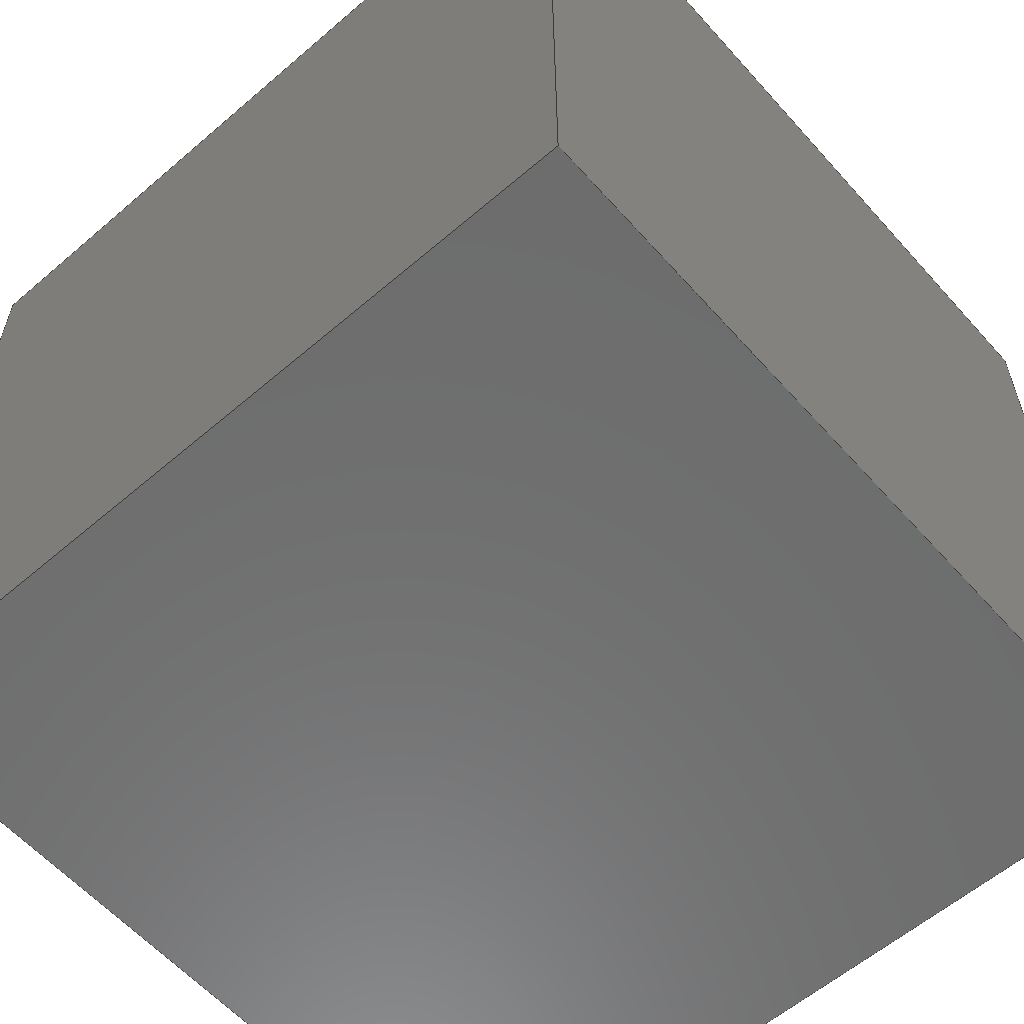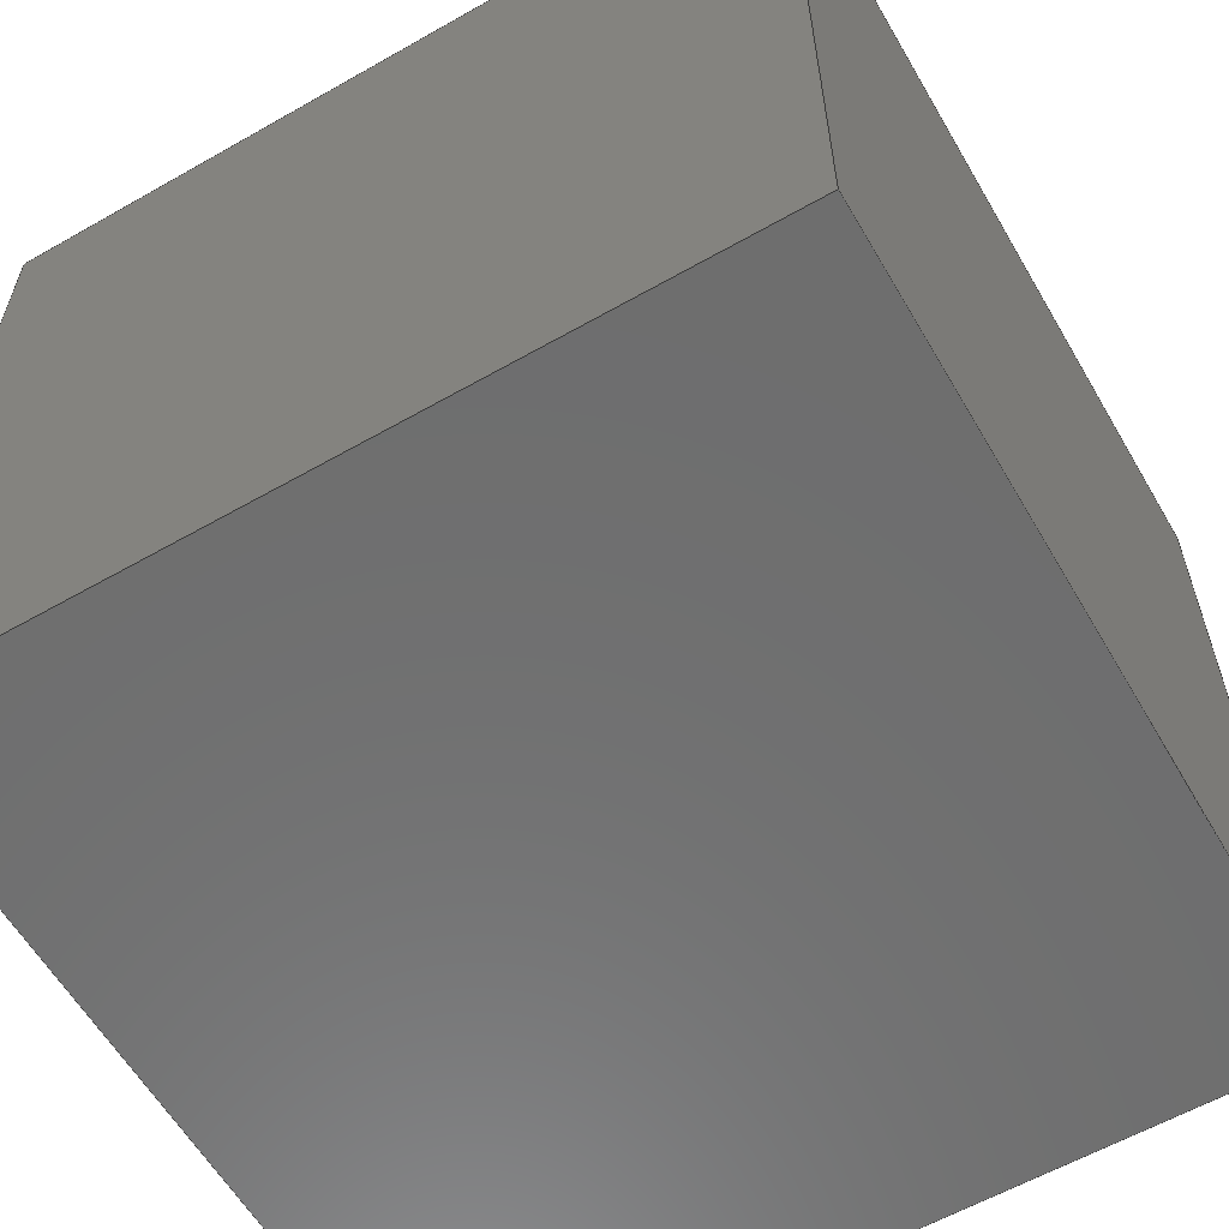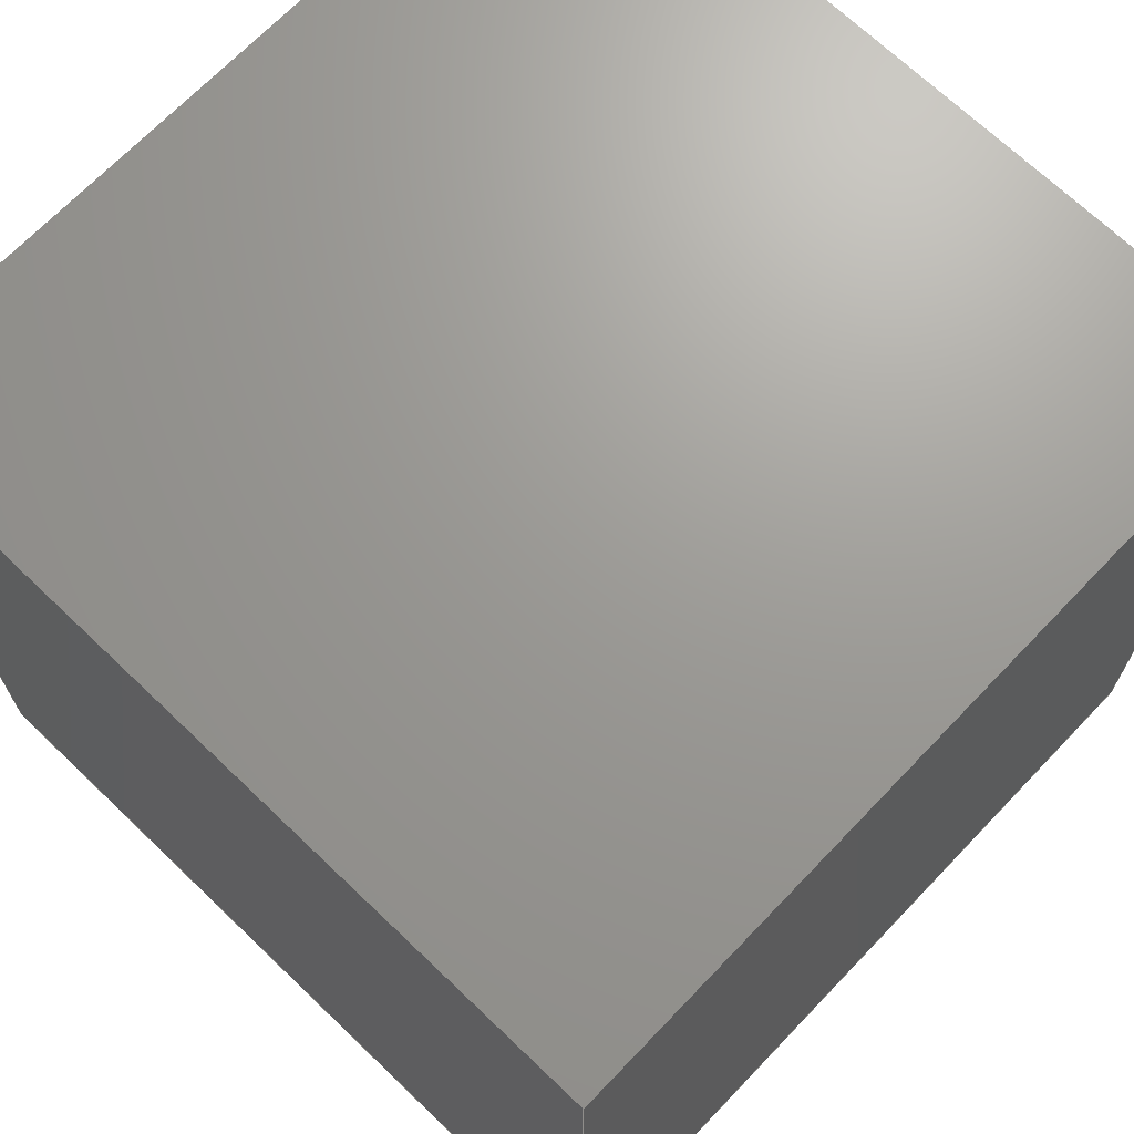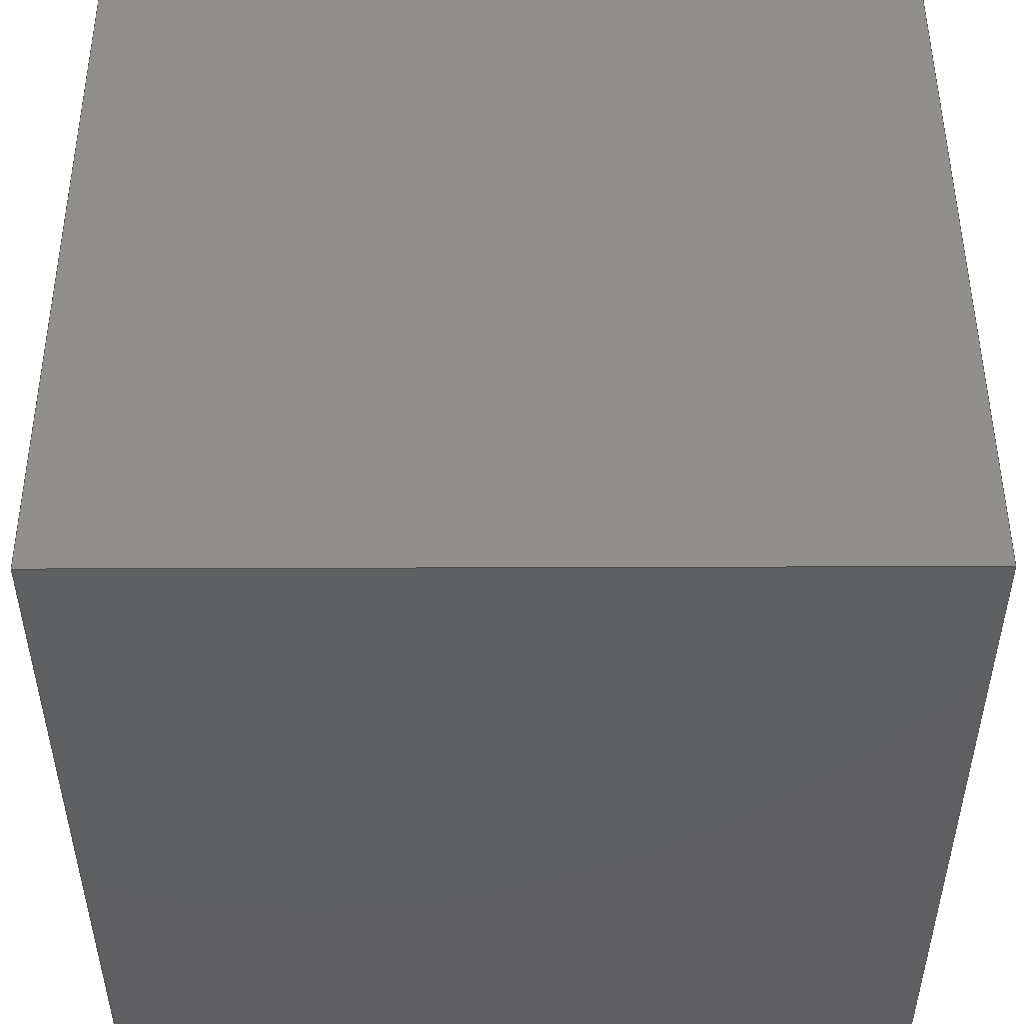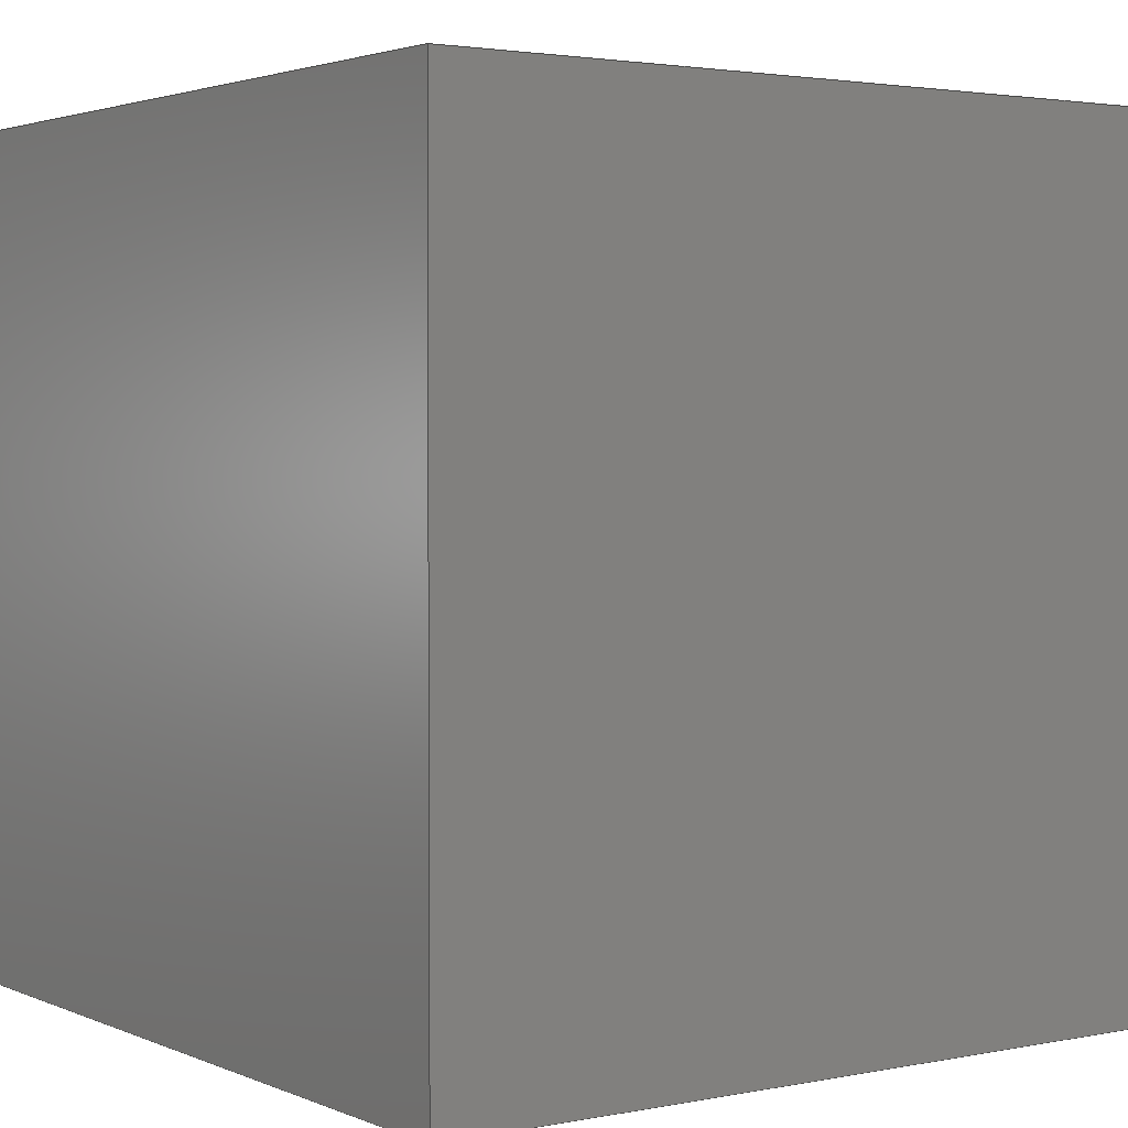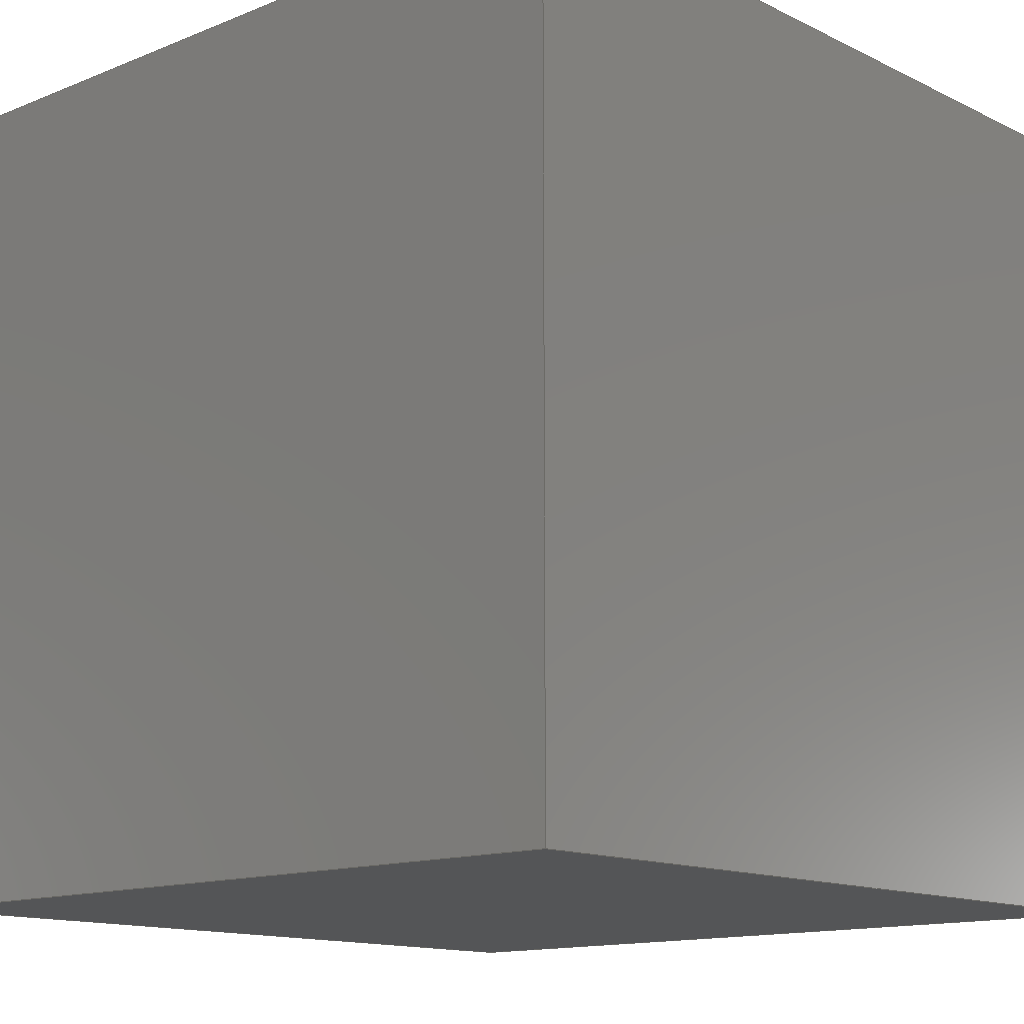
<metadata>
{"format":"iges","ext":"iges","renderer":"f3d","projection":"perspective","resolution":1024,"background":"white","views":[{"elev":-59.4,"azim":41.4,"up":"+Z"},{"elev":-60.1,"azim":-149.8,"up":"+Z"},{"elev":69.3,"azim":133.8,"up":"+Z"},{"elev":49.5,"azim":179.8,"up":"+Y"},{"elev":2.6,"azim":-125.0,"up":"+Y"},{"elev":-13.4,"azim":-137.6,"up":"+Z"}]}
</metadata>
<code>

1H,,1H;,,
52HC:\Users\TY\Desktop\vem\models\beams\cubes\cube1igs,
26HRhinoceros ( Dec  8 2020 ),31HTrout Lake IGES 012 Dec  8 2020,
32,38,6,308,15,
,
1D0,6,1HM,1,0.000254D0,13H2.104e+05,
0.001D0,
1D0,
,
,
10,0,13H2.104e+05;
     314       1       0       0       0       0       0       000000200
     314       0       1       1       0       0       0   COLOR       0
     406       2       0       0       1       0       0       000000300
     406       0      -1       1       3       0       0LEVELDEF       0
     406       3       0       0       0       0       0       000010300
     406       0       0       1      15       0       0 NAMETXT       0
     128       4       0       0       1       0       0       000000000
     128       0      -1       9       0       0       0 TrimSrf       0
     314      13       0       0       0       0       0       000000200
     314       0       2       1       0       0       0   COLOR       0
     406      14       0       0       0       0       0       000010300
     406       0       0       1      15       0       0 NAMETXT       0
     128      15       0       0       1       0       0       000000000
     128       0      -9       7       0       0       0 TrimSrf       0
     406      22       0       0       0       0       0       000010300
     406       0       0       1      15       0       0 NAMETXT       0
     128      23       0       0       1       0       0       000000000
     128       0      -1      10       0       0       0 TrimSrf       0
     406      33       0       0       0       0       0       000010300
     406       0       0       1      15       0       0 NAMETXT       0
     128      34       0       0       1       0       0       000000000
     128       0      -1       8       0       0       0 TrimSrf       0
     406      42       0       0       0       0       0       000010300
     406       0       0       1      15       0       0 NAMETXT       0
     128      43       0       0       1       0       0       000000000
     128       0      -1       8       0       0       0 TrimSrf       0
     406      51       0       0       0       0       0       000010300
     406       0       0       1      15       0       0 NAMETXT       0
     128      52       0       0       1       0       0       000000000
     128       0      -1       7       0       0       0 TrimSrf       0
314,0,0,0,20HRGB(   0,   0,   0 );                         0000001
406,2,1,7HDefault;                                               0000003
406,1,7HTrimSrf;                                                 0000005
128,2,2,2,2,0,0,1,0,0,0D0,0D0,0D0,1D0,1D0,1D0,0D0, 0000007
0D0,0D0,1D0,1D0,1D0,1D0,1D0,1D0,1D0,1D0,     0000007
1D0,1D0,1D0,1D0,1D0,0D0,0D0,        0000007
1D0,0.5D0,0D0,1D0,1D0,     0000007
0D0,1D0,0D0,0.5D0,1D0,     0000007
0.5D0,0.5D0,1D0,1D0,0.5D0,     0000007
1D0,0D0,1D0,1D0,0.5D0,     0000007
1D0,1D0,1D0,1D0,0D0,1D0,0D0,1D0,  0000007
0,1,5;                                                           0000007
314,100,0,0,20HRGB( 255,   0,   0 );                       0000009
406,1,7HTrimSrf;                                                 0000011
128,2,2,2,2,0,0,1,0,0,0D0,0D0,0D0,1D0,1D0,1D0,0D0, 0000013
0D0,0D0,1D0,1D0,1D0,1D0,1D0,1D0,1D0,1D0,     0000013
1D0,1D0,1D0,1D0,0D0,1D0,0D0,0D0,0.5D0,0D0,     0000013
0D0,0D0,0D0,0D0,1D0,0.5D0,0D0,        0000013
0.5D0,0.5D0,0D0,0D0,0.5D0,0D0,1D0,1D0,  0000013
0D0,0.5D0,1D0,0D0,0D0,1D0,0D0,1D0,0D0,1D0,0,1, 0000013
11;                                                              0000013
406,1,7HTrimSrf;                                                 0000015
128,2,2,2,2,0,0,1,0,0,0D0,0D0,0D0,1D0,1D0,1D0,0D0, 0000017
0D0,0D0,1D0,1D0,1D0,1D0,1D0,1D0,1D0,1D0,     0000017
1D0,1D0,1D0,1D0,1D0,1D0,0D0,        0000017
0.5D0,1D0,0D0,0D0,1D0,     0000017
0D0,1D0,1D0,0.5D0,           0000017
0.5D0,1D0,0.5D0,  0000017
0D0,1D0,0.5D0,1D0,1D0,     0000017
1D0,0.5D0,1D0,  0000017
1D0,0D0,1D0,1D0,0D0,1D0,0D0,1D0,  0000017
0,1,15;                                                          0000017
406,1,7HTrimSrf;                                                 0000019
128,2,2,2,2,0,0,1,0,0,0D0,0D0,0D0,1D0,1D0,1D0,0D0, 0000021
0D0,0D0,1D0,1D0,1D0,1D0,1D0,1D0,1D0,1D0,     0000021
1D0,1D0,1D0,1D0,0D0,0D0,1D0,0.5D0,  0000021
0D0,1D0,1D0,0D0,1D0,0D0,0.5D0,1D0,  0000021
0.5D0,0.5D0,1D0,  0000021
1D0,0.5D0,1D0,0D0,1D0,     0000021
1D0,0.5D0,1D0,1D0,1D0,1D0,1D0,0D0,  0000021
1D0,0D0,1D0,0,1,19;                                        0000021
406,1,7HTrimSrf;                                                 0000023
128,2,2,2,2,0,0,1,0,0,0D0,0D0,0D0,1D0,1D0,1D0,0D0, 0000025
0D0,0D0,1D0,1D0,1D0,1D0,1D0,1D0,1D0,1D0,     0000025
1D0,1D0,1D0,1D0,0D0,0D0,0D0,0.5D0,  0000025
0D0,0D0,1D0,0D0,0D0,0D0,0.5D0,0D0,                 0000025
0.5D0,0.5D0,0D0,1D0,           0000025
0.5D0,0D0,0D0,1D0,0D0,                    0000025
0.5D0,1D0,0D0,1D0,1D0,0D0,0D0,1D0,  0000025
0D0,1D0,0,1,23;                                              0000025
406,1,7HTrimSrf;                                                 0000027
128,2,2,2,2,0,0,1,0,0,0D0,0D0,0D0,1D0,1D0,1D0,0D0, 0000029
0D0,0D0,1D0,1D0,1D0,1D0,1D0,1D0,1D0,1D0,     0000029
1D0,1D0,1D0,1D0,0D0,0D0,0D0,0.5D0,  0000029
0D0,0D0,1D0,0D0,0D0,0D0,0D0,0.5D0,                 0000029
0.5D0,0D0,0.5D0,1D0,0D0,     0000029
0.5D0,0D0,0D0,1D0,0.5D0,     0000029
0D0,1D0,1D0,0D0,1D0,0D0,1D0,0D0,1D0,0,1,27;    0000029
S0000001G0000011D0000030P0000058
</code>
